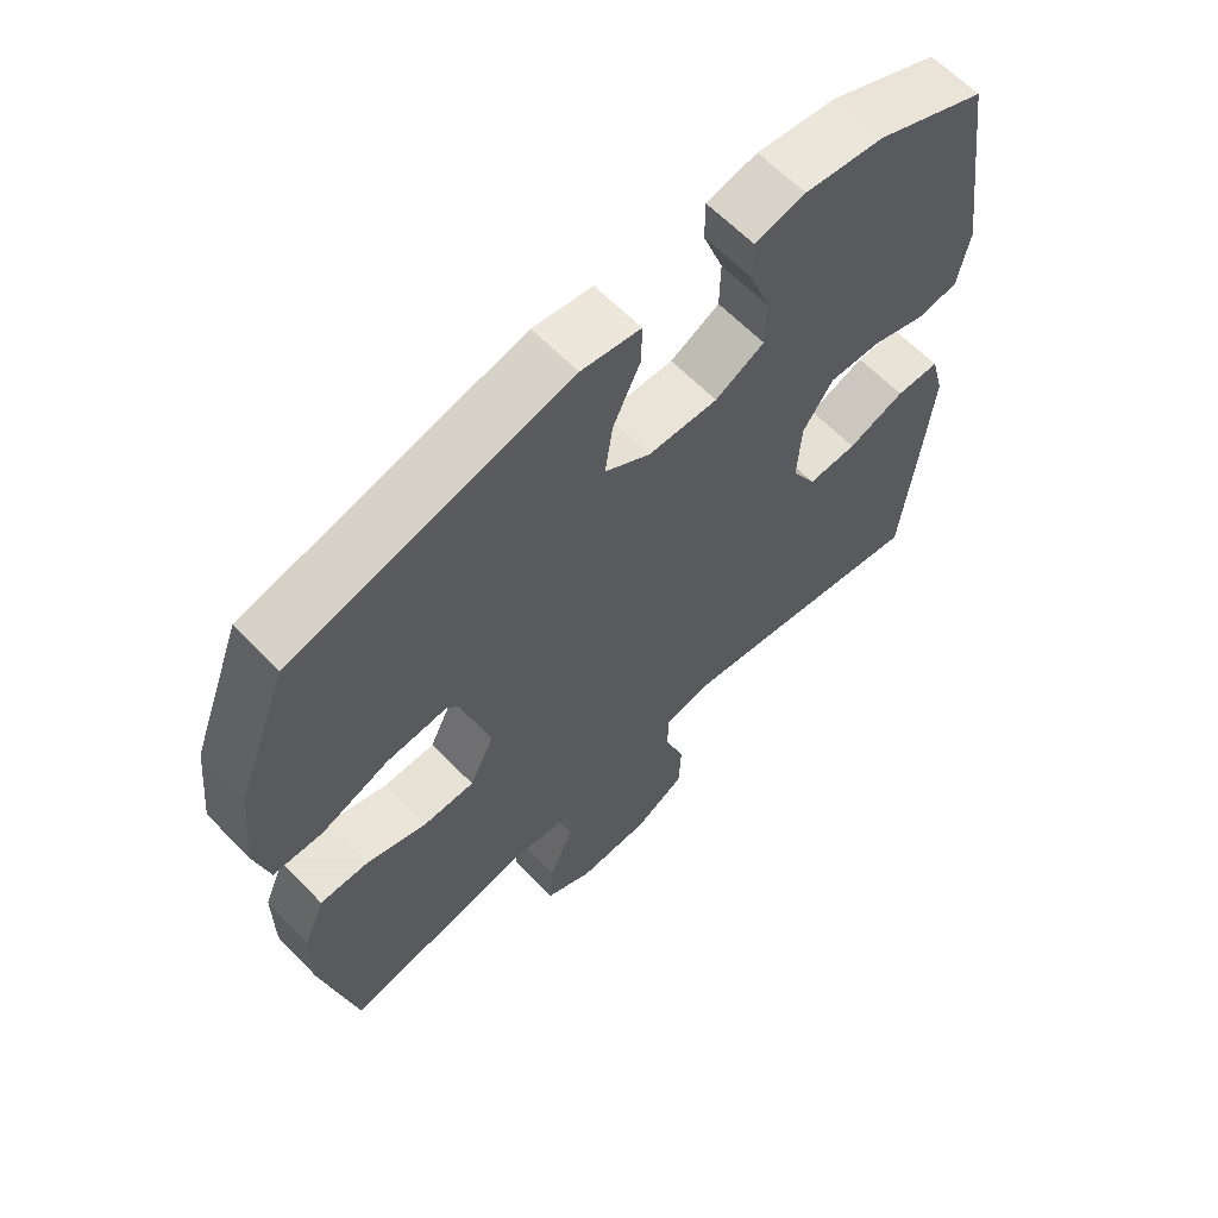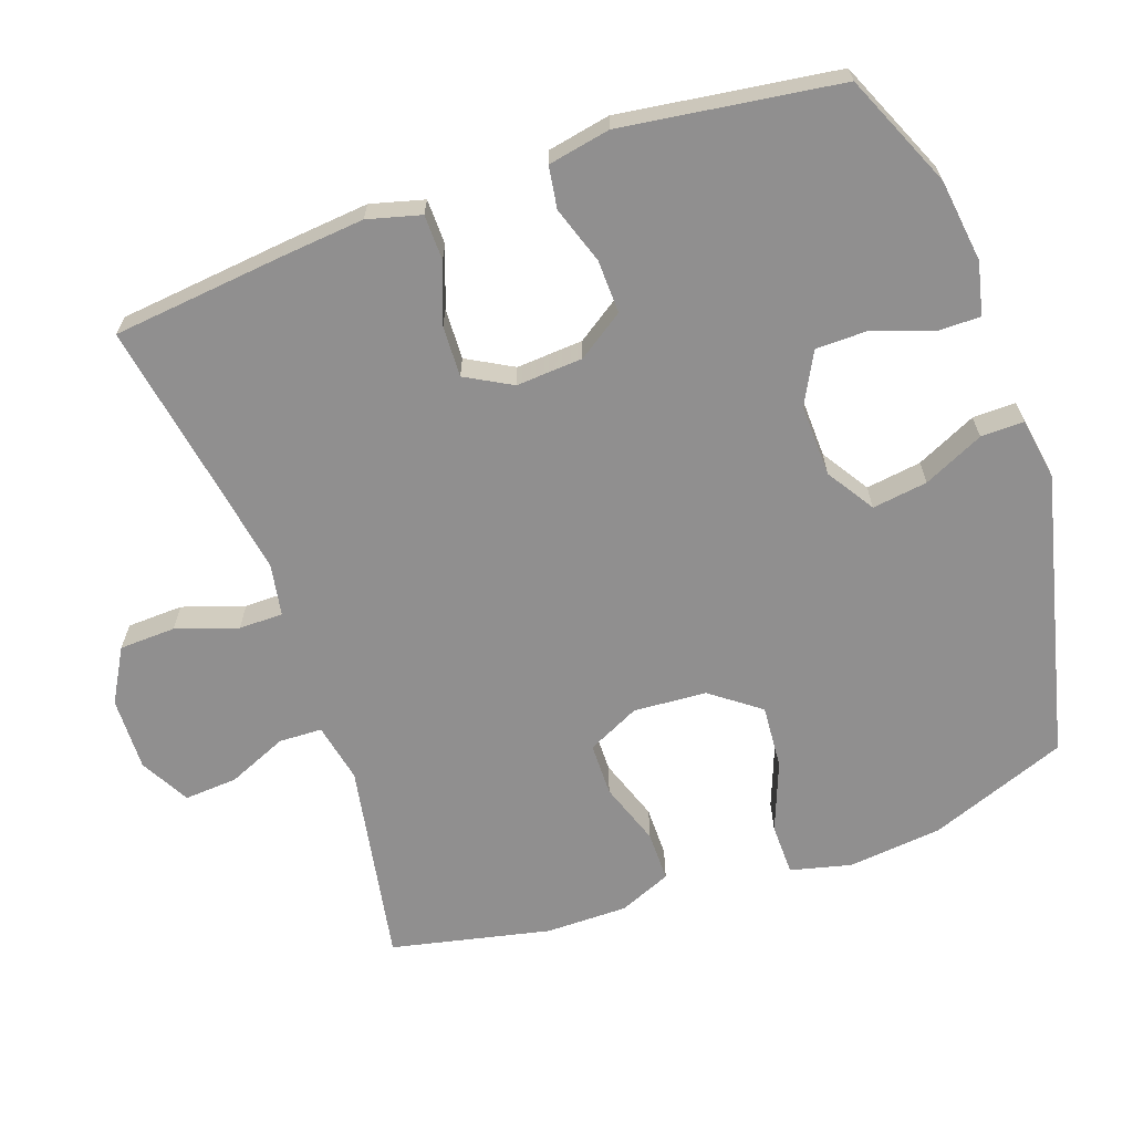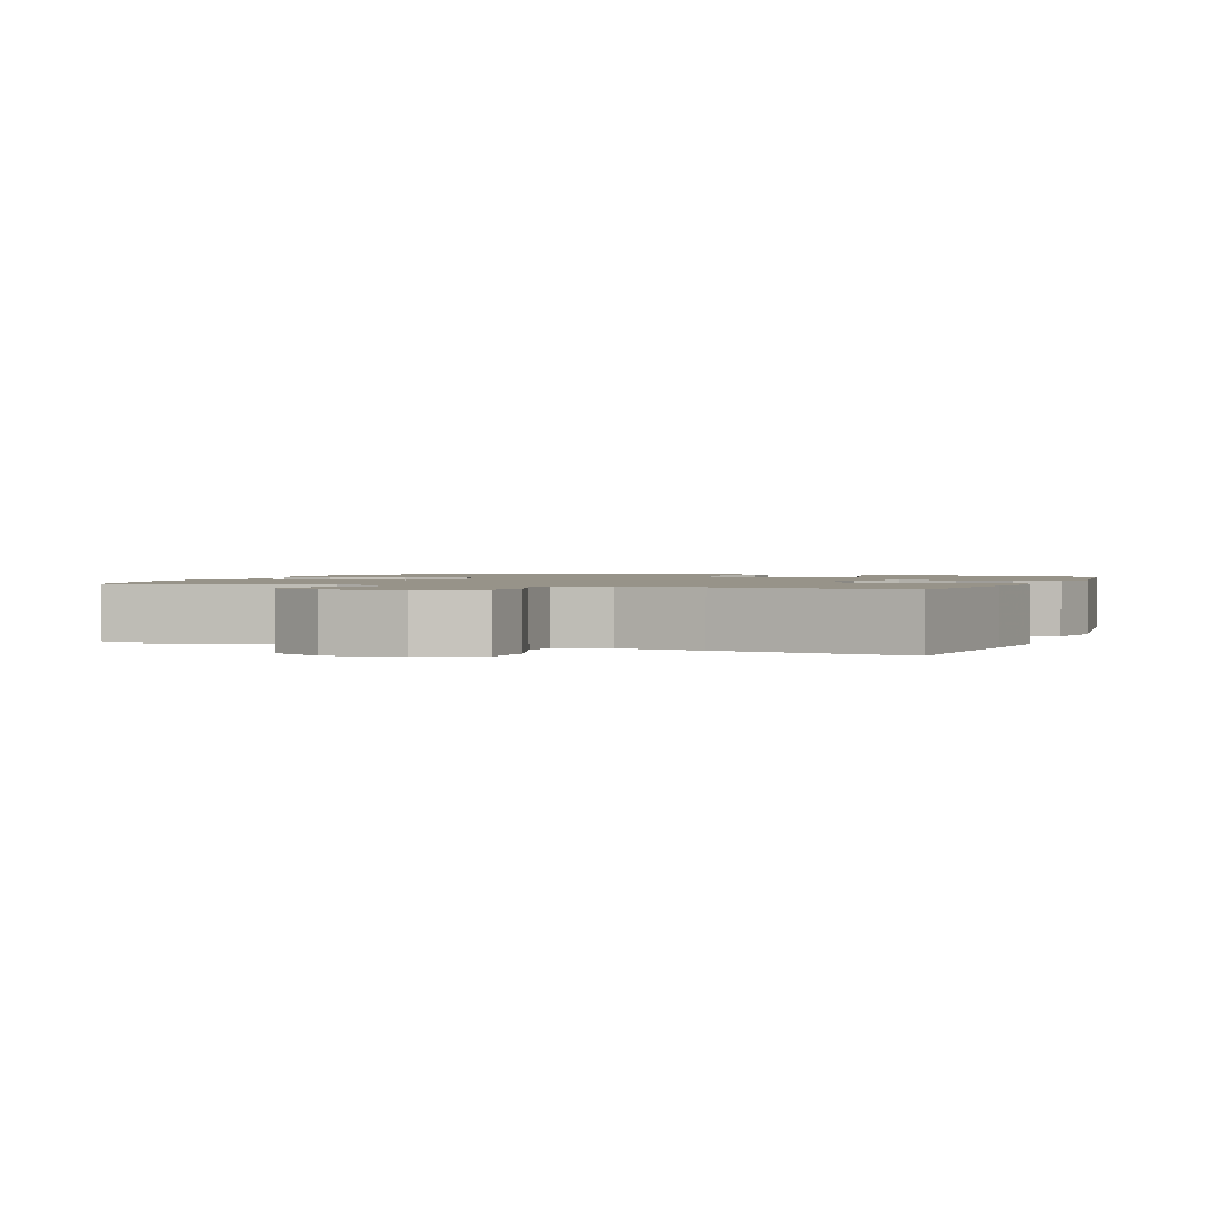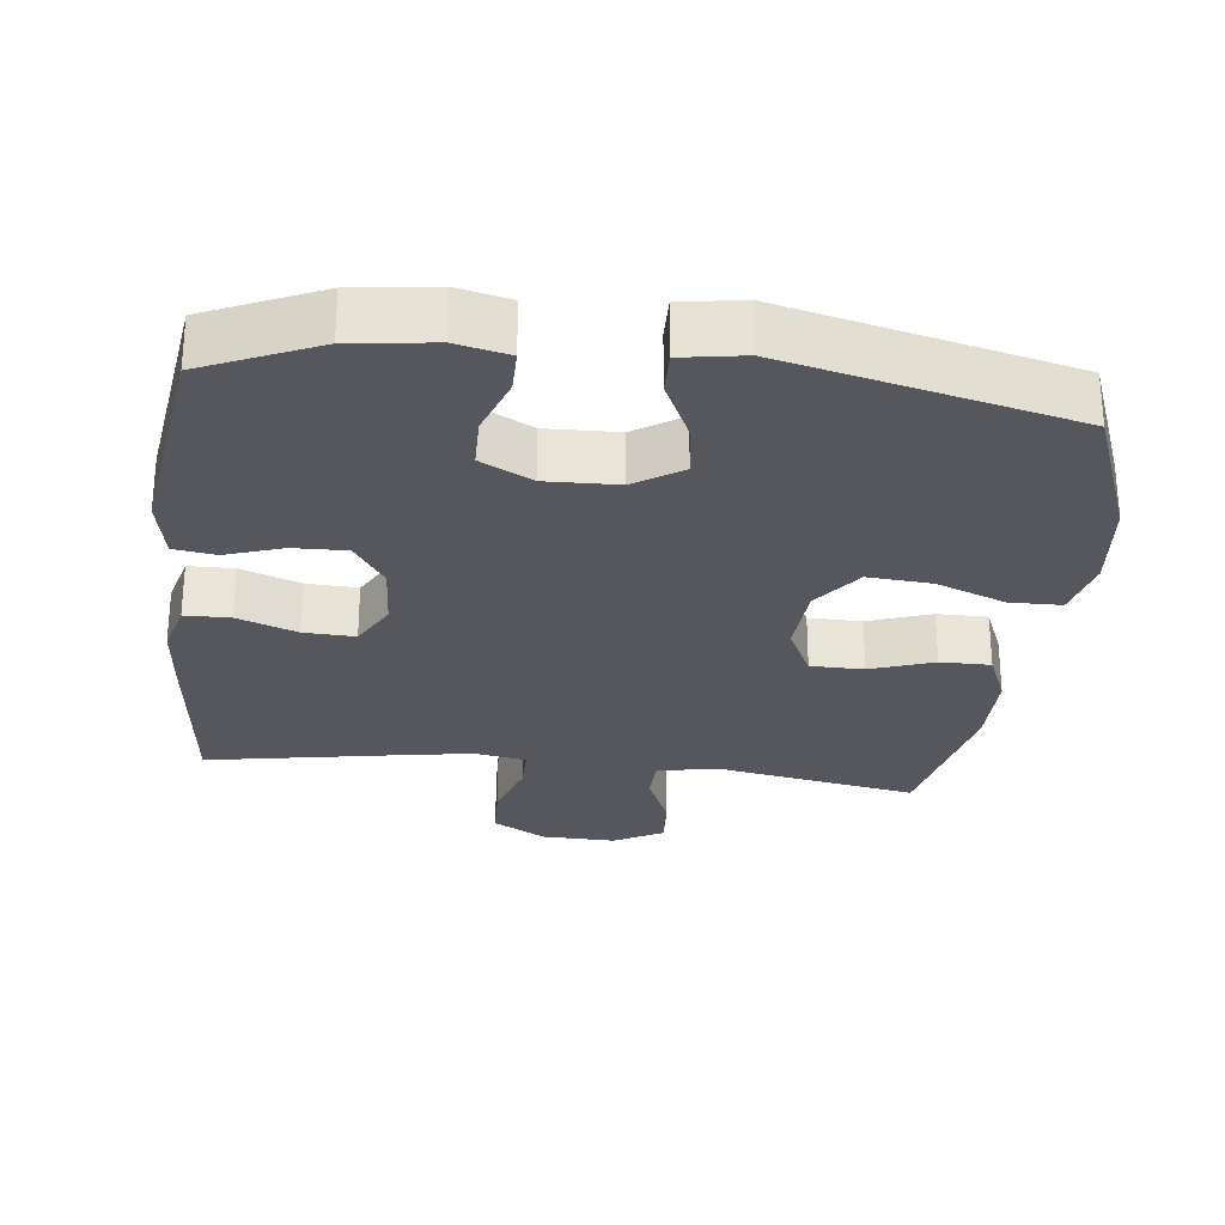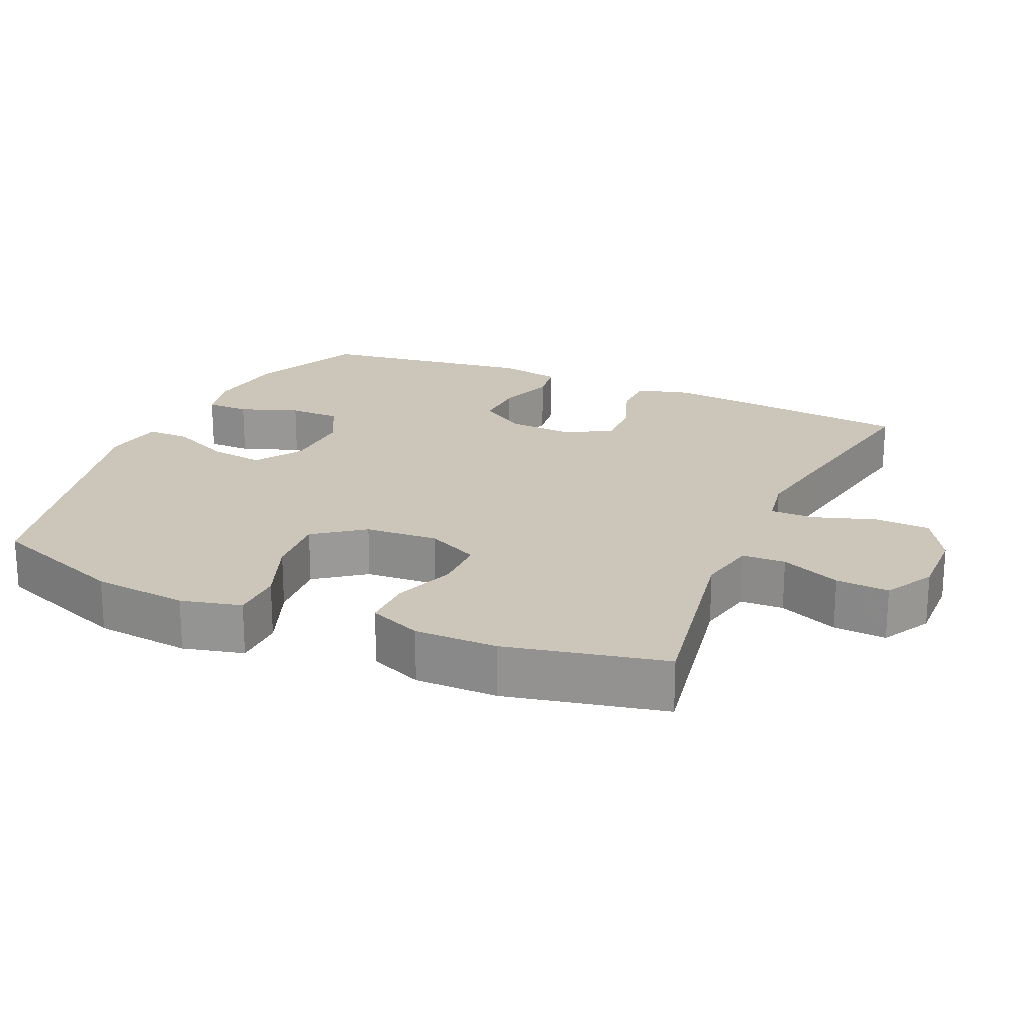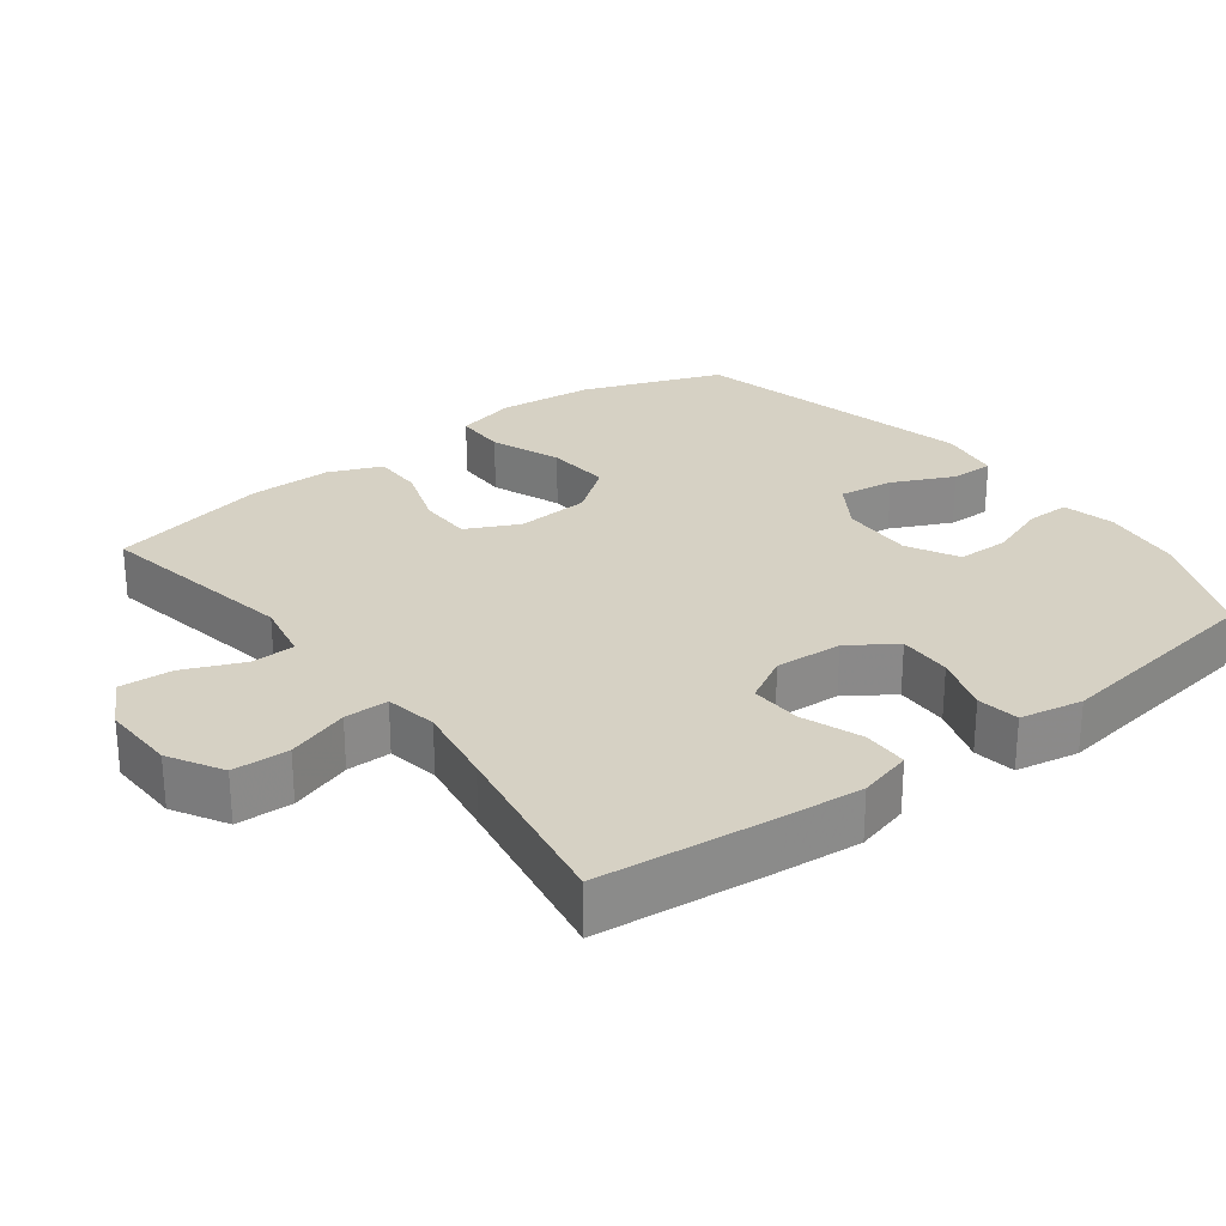
<metadata>
{"format":"obj","ext":"obj","renderer":"f3d","projection":"perspective","resolution":1024,"background":"white","views":[{"elev":62.8,"azim":136.0,"up":"+Z"},{"elev":-65.4,"azim":-70.6,"up":"+Y"},{"elev":1.5,"azim":-159.2,"up":"+Y"},{"elev":-27.6,"azim":-6.5,"up":"+Y"},{"elev":21.0,"azim":114.0,"up":"+Y"},{"elev":27.0,"azim":-127.3,"up":"+Y"}]}
</metadata>
<code>
v -0.5 0.07 0.5
v -0.34 0.07 0.57
v -0.224 0.07 0.585
v -0.15 0.07 0.568
v -0.15 0.07 0.507
v -0.18 0.07 0.424
v -0.179 0.07 0.351
v -0.107 0.07 0.313
v -0.005 0.07 0.316
v 0.062 0.07 0.359
v 0.051 0.07 0.437
v 0.011 0.07 0.522
v 0.01 0.07 0.583
v 0.097 0.07 0.597
v 0.5 0.07 0.5
v 0.574 0.07 0.305
v 0.588 0.07 0.171
v 0.567 0.07 0.086
v 0.494 0.07 0.085
v 0.396 0.07 0.123
v 0.306 0.07 0.13
v 0.254 0.07 0.061
v 0.247 0.07 -0.042
v 0.283 0.07 -0.116
v 0.358 0.07 -0.117
v 0.447 0.07 -0.086
v 0.518 0.07 -0.086
v 0.549 0.07 -0.16
v 0.549 0.07 -0.276
v 0.5 0.07 -0.5
v 0.214 0.07 -0.448
v 0.13 0.07 -0.465
v 0.128 0.07 -0.526
v 0.164 0.07 -0.61
v 0.169 0.07 -0.685
v 0.099 0.07 -0.723
v -0.005 0.07 -0.72
v -0.08 0.07 -0.677
v -0.083 0.07 -0.598
v -0.054 0.07 -0.511
v -0.054 0.07 -0.449
v -0.127 0.07 -0.436
v -0.242 0.07 -0.455
v -0.5 0.07 -0.5
v -0.526 0.07 -0.258
v -0.537 0.07 -0.14
v -0.517 0.07 -0.065
v -0.453 0.07 -0.064
v -0.369 0.07 -0.095
v -0.297 0.07 -0.098
v -0.261 0.07 -0.033
v -0.267 0.07 0.061
v -0.311 0.07 0.126
v -0.386 0.07 0.124
v -0.467 0.07 0.097
v -0.526 0.07 0.106
v -0.543 0.07 0.194
v -0.5 0 0.5
v -0.34 0 0.57
v -0.224 0 0.585
v -0.15 0 0.568
v -0.15 0 0.507
v -0.18 0 0.424
v -0.179 0 0.351
v -0.107 0 0.313
v -0.005 0 0.316
v 0.062 0 0.359
v 0.051 0 0.437
v 0.011 0 0.522
v 0.01 0 0.583
v 0.097 0 0.597
v 0.5 0 0.5
v 0.574 0 0.305
v 0.588 0 0.171
v 0.567 0 0.086
v 0.494 0 0.085
v 0.396 0 0.123
v 0.306 0 0.13
v 0.254 0 0.061
v 0.247 0 -0.042
v 0.283 0 -0.116
v 0.358 0 -0.117
v 0.447 0 -0.086
v 0.518 0 -0.086
v 0.549 0 -0.16
v 0.549 0 -0.276
v 0.5 0 -0.5
v 0.214 0 -0.448
v 0.13 0 -0.465
v 0.128 0 -0.526
v 0.164 0 -0.61
v 0.169 0 -0.685
v 0.099 0 -0.723
v -0.005 0 -0.72
v -0.08 0 -0.677
v -0.083 0 -0.598
v -0.054 0 -0.511
v -0.054 0 -0.449
v -0.127 0 -0.436
v -0.242 0 -0.455
v -0.5 0 -0.5
v -0.526 0 -0.258
v -0.537 0 -0.14
v -0.517 0 -0.065
v -0.453 0 -0.064
v -0.369 0 -0.095
v -0.297 0 -0.098
v -0.261 0 -0.033
v -0.267 0 0.061
v -0.311 0 0.126
v -0.386 0 0.124
v -0.467 0 0.097
v -0.526 0 0.106
v -0.543 0 0.194
f 54 55 56 57
f 53 54 57 1
f 52 53 1 2
f 46 47 48 49
f 46 49 50
f 43 44 45 46
f 42 43 46 50
f 41 42 50 51
f 37 38 39 40
f 37 40 41
f 36 37 41
f 33 34 35 36
f 32 33 36 41
f 31 32 41 51
f 25 26 27 28
f 24 25 28 29
f 17 18 19 20
f 17 20 21
f 16 17 21
f 15 16 21
f 14 15 21 22
f 11 12 13 14
f 10 11 14 22
f 3 4 5 6
f 52 2 3 6
f 52 6 7
f 51 52 7 8
f 31 51 8 9
f 24 29 30 31
f 23 24 31 9
f 9 10 22 23
f 114 113 112 111
f 58 114 111 110
f 59 58 110 109
f 106 105 104 103
f 107 106 103
f 103 102 101 100
f 107 103 100 99
f 108 107 99 98
f 97 96 95 94
f 98 97 94
f 98 94 93
f 93 92 91 90
f 98 93 90 89
f 108 98 89 88
f 85 84 83 82
f 86 85 82 81
f 77 76 75 74
f 78 77 74
f 78 74 73
f 78 73 72
f 79 78 72 71
f 71 70 69 68
f 79 71 68 67
f 63 62 61 60
f 63 60 59 109
f 64 63 109
f 65 64 109 108
f 66 65 108 88
f 88 87 86 81
f 66 88 81 80
f 80 79 67 66
f 1 58 59 2
f 2 59 60 3
f 3 60 61 4
f 4 61 62 5
f 5 62 63 6
f 6 63 64 7
f 7 64 65 8
f 8 65 66 9
f 9 66 67 10
f 10 67 68 11
f 11 68 69 12
f 12 69 70 13
f 13 70 71 14
f 14 71 72 15
f 15 72 73 16
f 16 73 74 17
f 17 74 75 18
f 18 75 76 19
f 19 76 77 20
f 20 77 78 21
f 21 78 79 22
f 22 79 80 23
f 23 80 81 24
f 24 81 82 25
f 25 82 83 26
f 26 83 84 27
f 27 84 85 28
f 28 85 86 29
f 29 86 87 30
f 30 87 88 31
f 31 88 89 32
f 32 89 90 33
f 33 90 91 34
f 34 91 92 35
f 35 92 93 36
f 36 93 94 37
f 37 94 95 38
f 38 95 96 39
f 39 96 97 40
f 40 97 98 41
f 41 98 99 42
f 42 99 100 43
f 43 100 101 44
f 44 101 102 45
f 45 102 103 46
f 46 103 104 47
f 47 104 105 48
f 48 105 106 49
f 49 106 107 50
f 50 107 108 51
f 51 108 109 52
f 52 109 110 53
f 53 110 111 54
f 54 111 112 55
f 55 112 113 56
f 56 113 114 57
f 57 114 58 1

</code>
